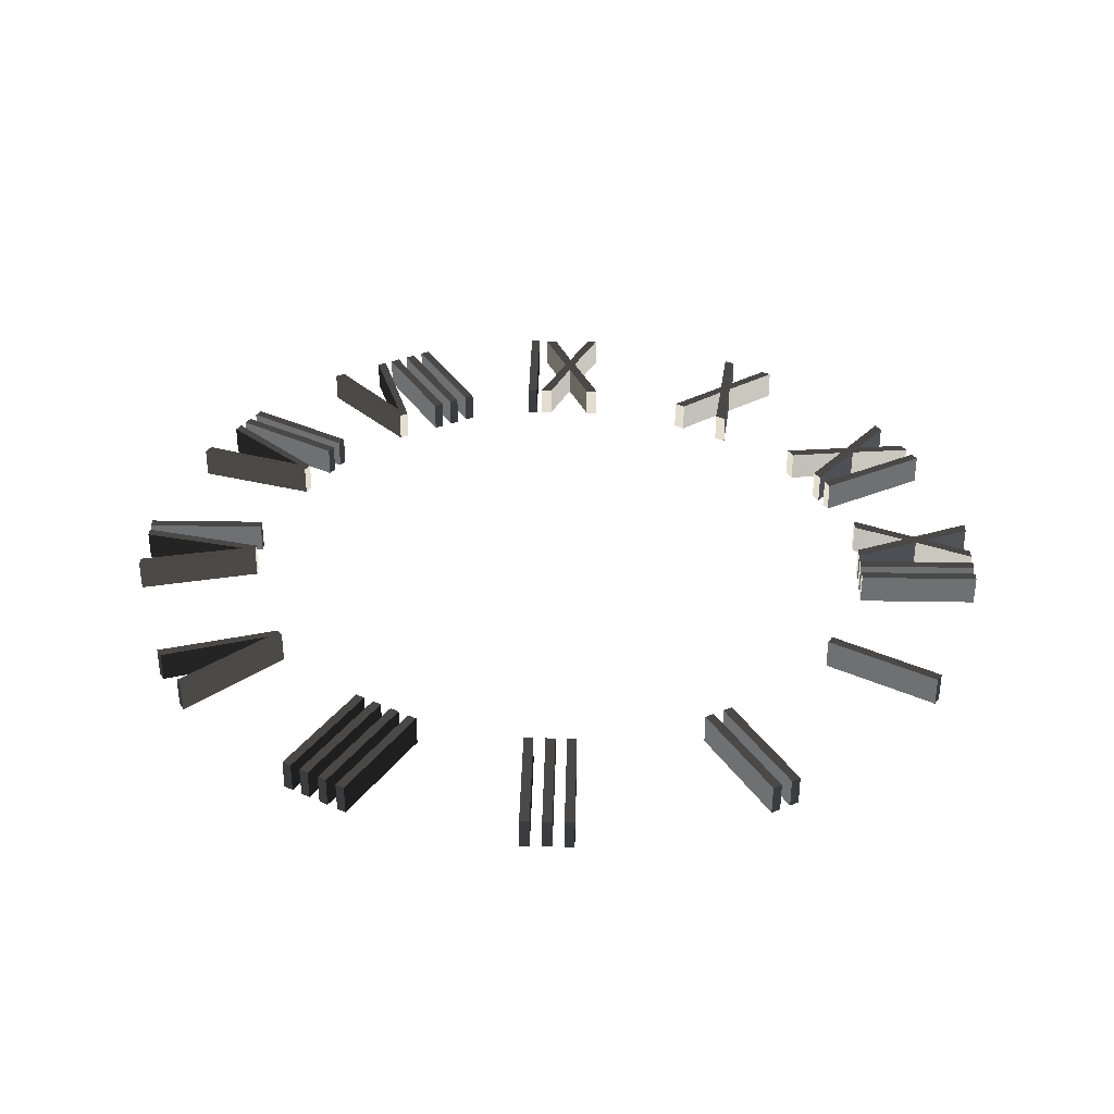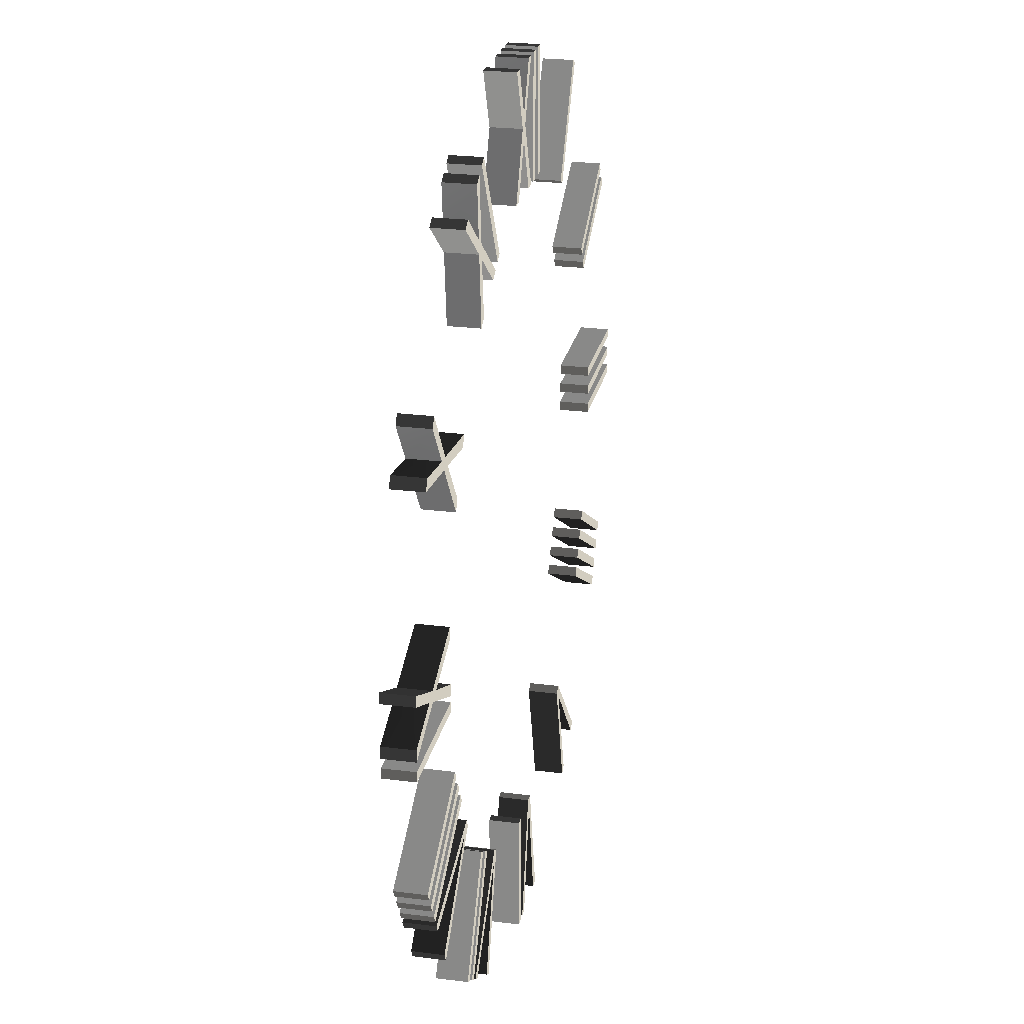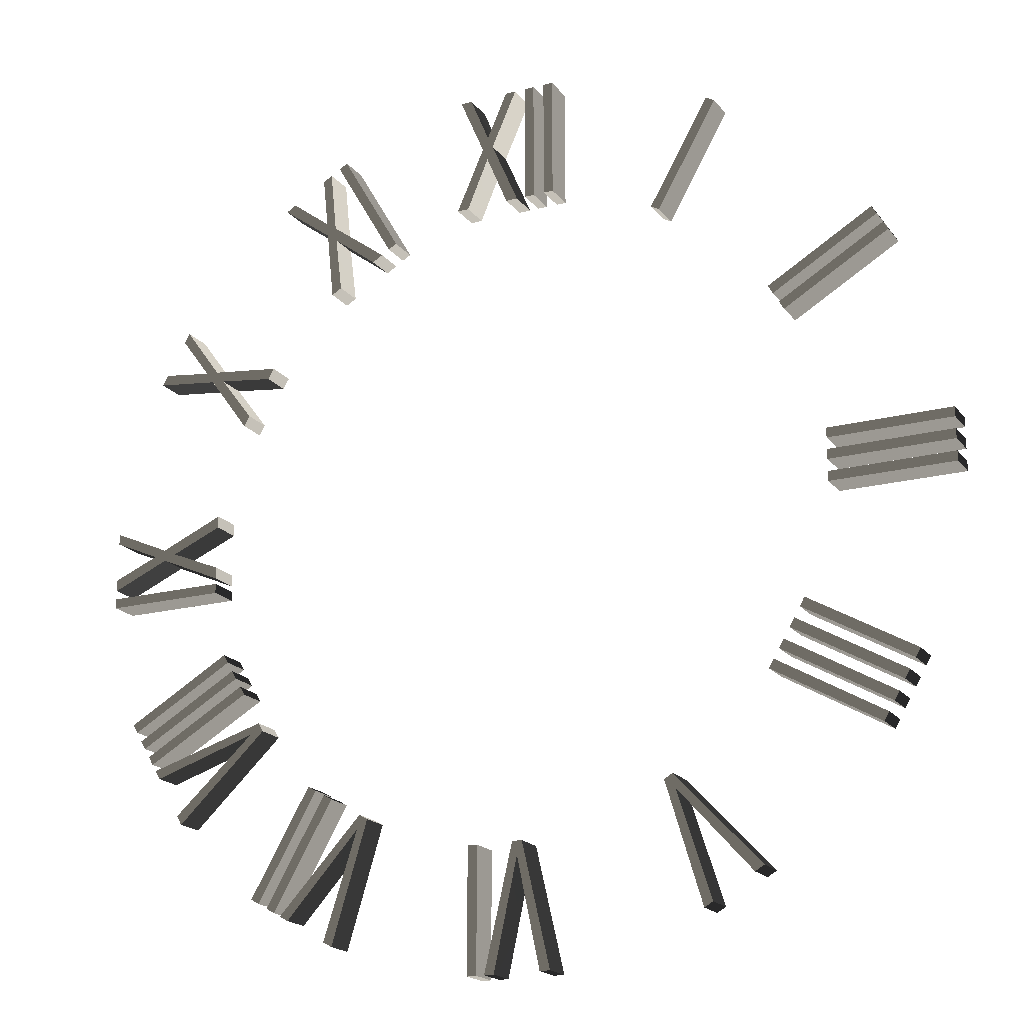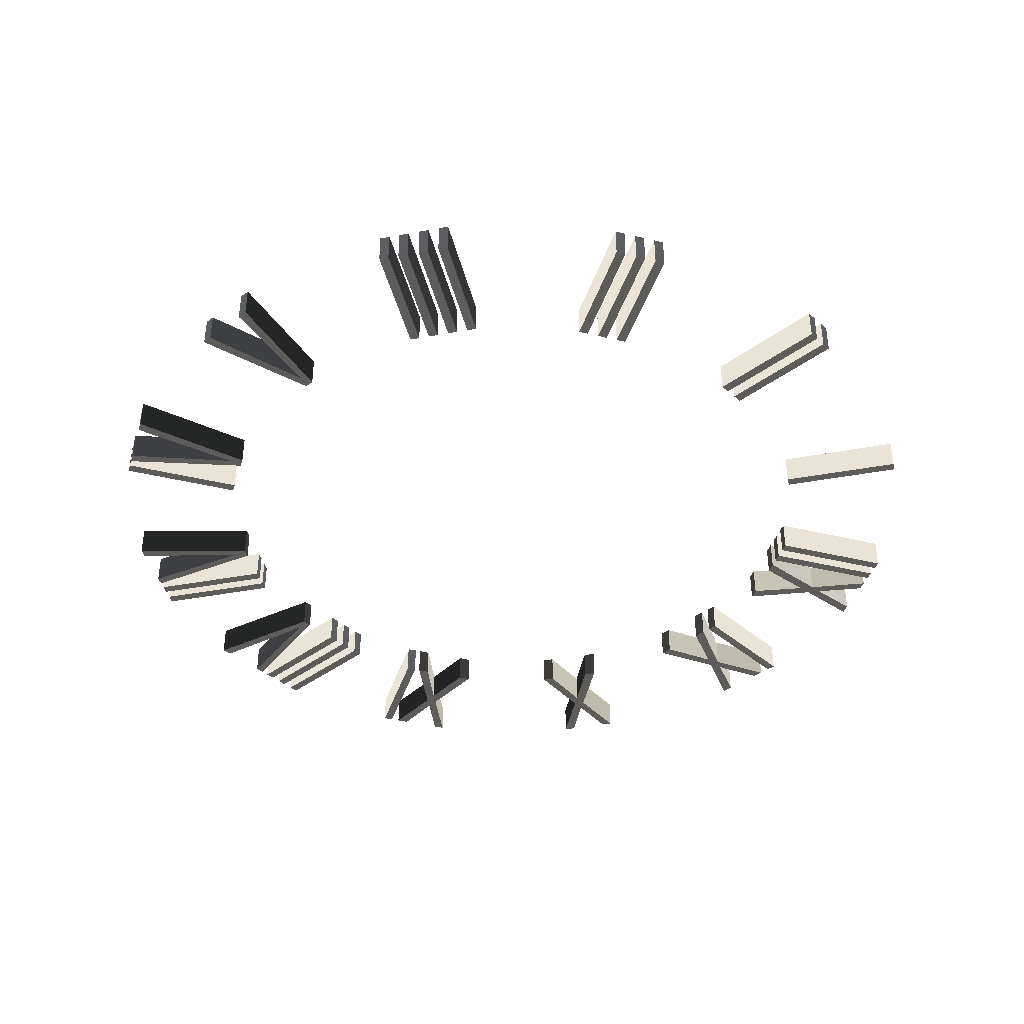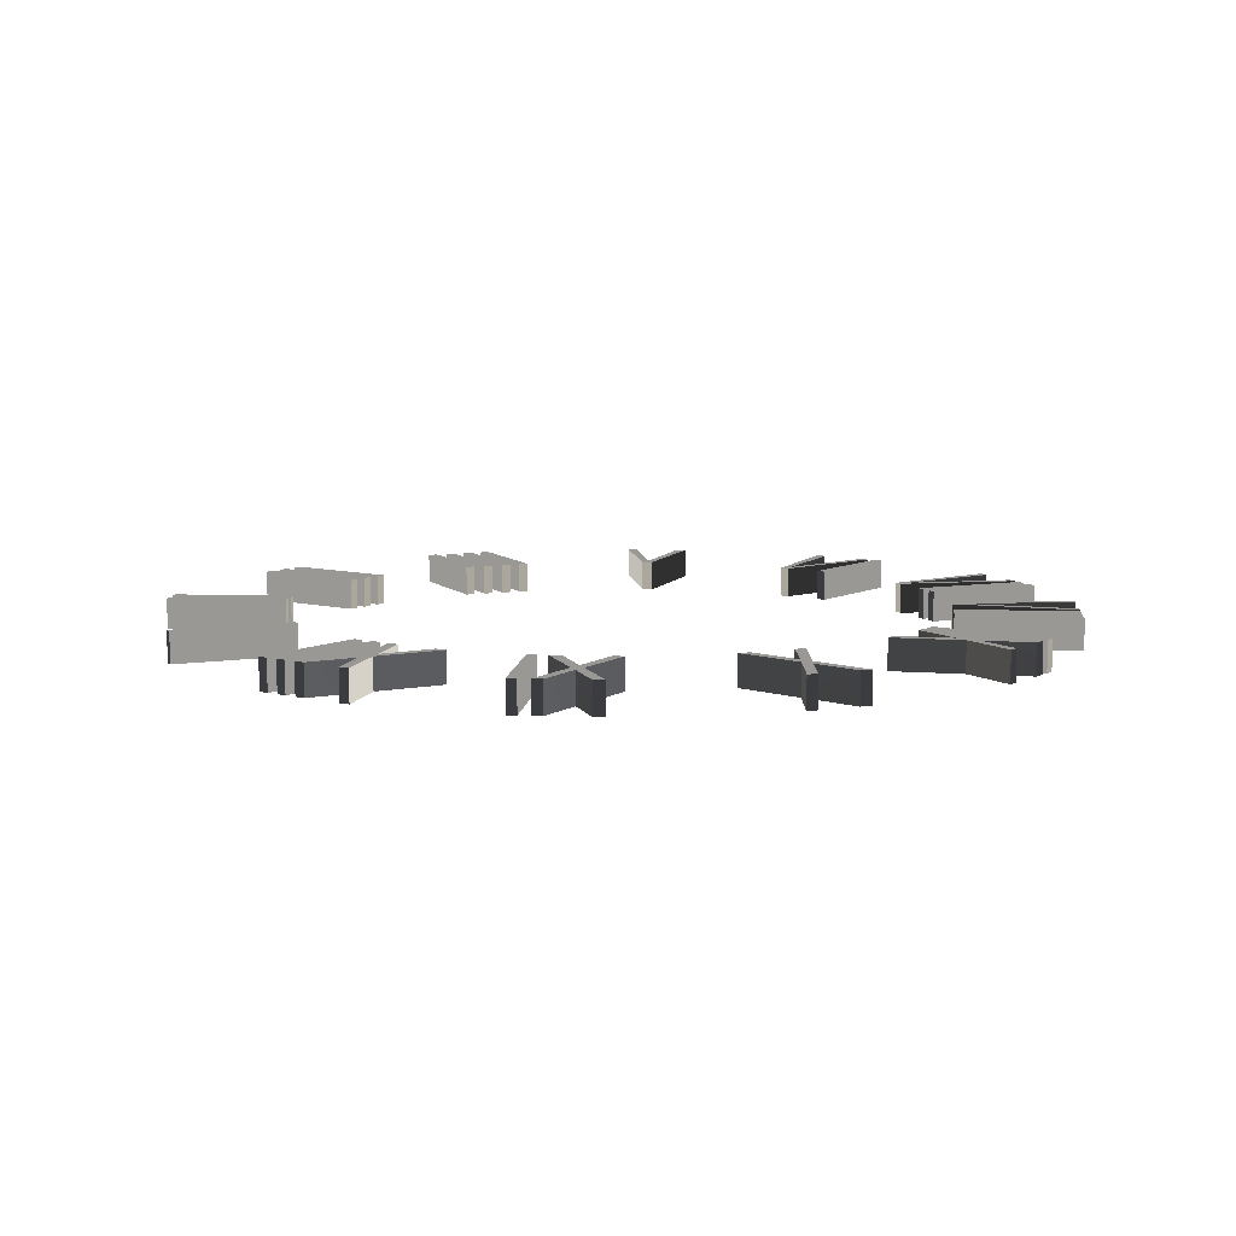
<metadata>
{"format":"obj","ext":"obj","renderer":"f3d","projection":"perspective","resolution":1024,"background":"white","views":[{"elev":35.0,"azim":91.3,"up":"+Z"},{"elev":24.5,"azim":-78.1,"up":"+Y"},{"elev":-19.1,"azim":26.2,"up":"+Y"},{"elev":-39.3,"azim":73.1,"up":"+Z"},{"elev":8.3,"azim":-144.0,"up":"+Z"}]}
</metadata>
<code>
v  -0.1772 2.887 1.178
v  -0.3764 2.439 1.178
v  -0.3764 2.439 1.394
v  -0.1772 2.887 1.394
v  -0.3529 3.297 1.178
v  -0.3529 3.297 1.394
v  -0.2717 3.297 1.178
v  -0.2717 3.297 1.394
v  -0.1368 2.972 1.178
v  -0.1368 2.972 1.394
v  0.0075 3.297 1.394
v  0.0075 3.297 1.178
v  0.0816 3.297 1.178
v  0.0816 3.297 1.394
v  -0.0993 2.893 1.178
v  -0.0993 2.893 1.394
v  0.0957 2.439 1.178
v  0.0957 2.439 1.394
v  0.0114 2.439 1.178
v  0.0114 2.439 1.394
v  -0.1407 2.803 1.178
v  -0.1407 2.803 1.394
v  -0.2945 2.439 1.394
v  -0.2945 2.439 1.178
v  0.1606 3.297 1.178
v  0.1606 2.439 1.178
v  0.1606 2.439 1.394
v  0.1606 3.297 1.394
v  0.2287 3.297 1.178
v  0.2287 3.297 1.394
v  0.2287 2.439 1.178
v  0.2287 2.439 1.394
v  0.3083 3.297 1.178
v  0.3083 2.439 1.178
v  0.3083 2.439 1.394
v  0.3083 3.297 1.394
v  0.3765 3.297 1.178
v  0.3765 3.297 1.394
v  0.3765 2.439 1.178
v  0.3765 2.439 1.394
v  1.556 2.898 1.178
v  1.127 2.155 1.178
v  1.127 2.155 1.394
v  1.556 2.898 1.394
v  1.615 2.864 1.178
v  1.615 2.864 1.394
v  1.186 2.121 1.178
v  1.186 2.121 1.394
v  2.703 1.819 1.178
v  1.96 1.39 1.178
v  1.96 1.39 1.394
v  2.703 1.819 1.394
v  2.737 1.76 1.178
v  2.737 1.76 1.394
v  1.994 1.331 1.178
v  1.994 1.331 1.394
v  2.777 1.691 1.178
v  2.033 1.262 1.178
v  2.033 1.262 1.394
v  2.777 1.691 1.394
v  2.811 1.632 1.178
v  2.811 1.632 1.394
v  2.067 1.203 1.178
v  2.067 1.203 1.394
v  3.182 0.3151 1.178
v  2.324 0.3151 1.178
v  2.324 0.3151 1.394
v  3.182 0.3151 1.394
v  3.182 0.247 1.178
v  3.182 0.247 1.394
v  2.324 0.247 1.178
v  2.324 0.247 1.394
v  3.182 0.1673 1.178
v  2.324 0.1673 1.178
v  2.324 0.1673 1.394
v  3.182 0.1673 1.394
v  3.182 0.0992 1.178
v  3.182 0.0992 1.394
v  2.324 0.0992 1.178
v  2.324 0.0992 1.394
v  3.182 0.0165 1.178
v  2.324 0.0165 1.178
v  2.324 0.0165 1.394
v  3.182 0.0165 1.394
v  3.182 -0.0516 1.178
v  3.182 -0.0516 1.394
v  2.324 -0.0516 1.178
v  2.324 -0.0516 1.394
v  2.874 -1.232 1.178
v  2.13 -0.8029 1.178
v  2.13 -0.8029 1.394
v  2.874 -1.232 1.394
v  2.84 -1.291 1.178
v  2.84 -1.291 1.394
v  2.096 -0.8619 1.178
v  2.096 -0.8619 1.394
v  2.8 -1.36 1.178
v  2.057 -0.9309 1.178
v  2.057 -0.9309 1.394
v  2.8 -1.36 1.394
v  2.766 -1.419 1.178
v  2.766 -1.419 1.394
v  2.022 -0.9899 1.178
v  2.022 -0.9899 1.394
v  2.724 -1.491 1.178
v  1.981 -1.062 1.178
v  1.981 -1.062 1.394
v  2.724 -1.491 1.394
v  2.69 -1.55 1.178
v  2.69 -1.55 1.394
v  1.947 -1.121 1.178
v  1.947 -1.121 1.394
v  2.653 -1.615 1.178
v  1.909 -1.186 1.178
v  1.909 -1.186 1.394
v  2.653 -1.615 1.394
v  2.619 -1.674 1.178
v  2.619 -1.674 1.394
v  1.875 -1.245 1.178
v  1.875 -1.245 1.394
v  1.801 -2.495 1.178
v  1.199 -1.852 1.178
v  1.199 -1.852 1.394
v  1.801 -2.495 1.394
v  1.737 -2.532 1.178
v  1.737 -2.532 1.394
v  1.216 -1.951 1.178
v  1.216 -1.951 1.394
v  1.453 -2.696 1.394
v  1.453 -2.696 1.178
v  1.393 -2.731 1.178
v  1.393 -2.731 1.394
v  1.139 -1.887 1.178
v  1.139 -1.887 1.394
v  0.3266 -3.047 1.178
v  0.1271 -2.189 1.178
v  0.1271 -2.189 1.394
v  0.3266 -3.047 1.394
v  0.2528 -3.047 1.178
v  0.2528 -3.047 1.394
v  0.092 -2.283 1.178
v  0.092 -2.283 1.394
v  -0.0749 -3.047 1.394
v  -0.0749 -3.047 1.178
v  -0.1444 -3.047 1.178
v  -0.1444 -3.047 1.394
v  0.0572 -2.189 1.178
v  0.0572 -2.189 1.394
v  -0.2685 -2.189 1.178
v  -0.2685 -3.047 1.178
v  -0.2685 -3.047 1.394
v  -0.2685 -2.189 1.394
v  -0.2004 -2.189 1.178
v  -0.2004 -2.189 1.394
v  -0.2004 -3.047 1.178
v  -0.2004 -3.047 1.394
v  -1.287 -2.783 1.178
v  -1.031 -1.94 1.178
v  -1.031 -1.94 1.394
v  -1.287 -2.783 1.394
v  -1.351 -2.746 1.178
v  -1.351 -2.746 1.394
v  -1.109 -2.004 1.178
v  -1.109 -2.004 1.394
v  -1.635 -2.582 1.394
v  -1.635 -2.582 1.178
v  -1.695 -2.547 1.178
v  -1.695 -2.547 1.394
v  -1.092 -1.905 1.178
v  -1.092 -1.905 1.394
v  -1.374 -1.742 1.178
v  -1.803 -2.485 1.178
v  -1.803 -2.485 1.394
v  -1.374 -1.742 1.394
v  -1.315 -1.776 1.178
v  -1.315 -1.776 1.394
v  -1.744 -2.519 1.178
v  -1.744 -2.519 1.394
v  -1.497 -1.67 1.178
v  -1.926 -2.414 1.178
v  -1.926 -2.414 1.394
v  -1.497 -1.67 1.394
v  -1.438 -1.704 1.178
v  -1.438 -1.704 1.394
v  -1.867 -2.448 1.178
v  -1.867 -2.448 1.394
v  -2.524 -1.839 1.178
v  -1.881 -1.237 1.178
v  -1.881 -1.237 1.394
v  -2.524 -1.839 1.394
v  -2.561 -1.775 1.178
v  -2.561 -1.775 1.394
v  -1.98 -1.254 1.178
v  -1.98 -1.254 1.394
v  -2.725 -1.491 1.394
v  -2.725 -1.491 1.178
v  -2.76 -1.431 1.178
v  -2.76 -1.431 1.394
v  -1.915 -1.176 1.178
v  -1.915 -1.176 1.394
v  -2.078 -0.8941 1.178
v  -2.821 -1.323 1.178
v  -2.821 -1.323 1.394
v  -2.078 -0.8941 1.394
v  -2.044 -0.9531 1.178
v  -2.044 -0.9531 1.394
v  -2.787 -1.382 1.178
v  -2.787 -1.382 1.394
v  -2.15 -0.7704 1.178
v  -2.893 -1.2 1.178
v  -2.893 -1.2 1.394
v  -2.15 -0.7704 1.394
v  -2.115 -0.8294 1.178
v  -2.115 -0.8294 1.394
v  -2.859 -1.258 1.178
v  -2.859 -1.258 1.394
v  -2.222 -0.6442 1.178
v  -2.966 -1.073 1.178
v  -2.966 -1.073 1.394
v  -2.222 -0.6442 1.394
v  -2.188 -0.7033 1.178
v  -2.188 -0.7033 1.394
v  -2.932 -1.132 1.178
v  -2.932 -1.132 1.394
v  -2.317 -0.1002 1.178
v  -3.175 -0.1002 1.178
v  -3.175 -0.1002 1.394
v  -2.317 -0.1002 1.394
v  -2.317 -0.1684 1.178
v  -2.317 -0.1684 1.394
v  -3.175 -0.1684 1.178
v  -3.175 -0.1684 1.394
v  -2.764 0.1389 1.178
v  -2.316 -0.0603 1.178
v  -2.316 -0.0603 1.394
v  -2.764 0.1389 1.394
v  -3.175 -0.0367 1.178
v  -3.175 -0.0367 1.394
v  -3.175 0.0444 1.178
v  -3.175 0.0444 1.394
v  -2.849 0.1793 1.178
v  -2.849 0.1793 1.394
v  -3.175 0.3237 1.394
v  -3.175 0.3237 1.178
v  -3.175 0.3978 1.178
v  -3.175 0.3978 1.394
v  -2.77 0.2169 1.178
v  -2.77 0.2169 1.394
v  -2.316 0.4118 1.178
v  -2.316 0.4118 1.394
v  -2.316 0.3275 1.178
v  -2.316 0.3275 1.394
v  -2.68 0.1754 1.178
v  -2.68 0.1754 1.394
v  -2.316 0.0216 1.394
v  -2.316 0.0216 1.178
v  -2.413 1.478 1.178
v  -2.125 1.082 1.178
v  -2.125 1.082 1.394
v  -2.413 1.478 1.394
v  -2.857 1.531 1.178
v  -2.857 1.531 1.394
v  -2.816 1.602 1.178
v  -2.816 1.602 1.394
v  -2.467 1.556 1.178
v  -2.467 1.556 1.394
v  -2.676 1.843 1.394
v  -2.676 1.843 1.178
v  -2.639 1.908 1.178
v  -2.639 1.908 1.394
v  -2.38 1.549 1.178
v  -2.38 1.549 1.394
v  -1.889 1.491 1.178
v  -1.889 1.491 1.394
v  -1.931 1.418 1.178
v  -1.931 1.418 1.394
v  -2.322 1.468 1.178
v  -2.322 1.468 1.394
v  -2.084 1.153 1.394
v  -2.084 1.153 1.178
v  -1.37 2.997 1.178
v  -0.9407 2.254 1.178
v  -0.9407 2.254 1.394
v  -1.37 2.997 1.394
v  -1.311 3.031 1.178
v  -1.311 3.031 1.394
v  -0.8817 2.288 1.178
v  -0.8817 2.288 1.394
v  -1.457 2.472 1.178
v  -1.406 1.985 1.178
v  -1.406 1.985 1.394
v  -1.457 2.472 1.394
v  -1.814 2.74 1.178
v  -1.814 2.74 1.394
v  -1.744 2.781 1.178
v  -1.744 2.781 1.394
v  -1.465 2.567 1.178
v  -1.465 2.567 1.394
v  -1.502 2.921 1.394
v  -1.502 2.921 1.178
v  -1.438 2.958 1.178
v  -1.438 2.958 1.394
v  -1.393 2.517 1.178
v  -1.393 2.517 1.394
v  -0.9968 2.221 1.178
v  -0.9968 2.221 1.394
v  -1.07 2.179 1.178
v  -1.07 2.179 1.394
v  -1.383 2.418 1.178
v  -1.383 2.418 1.394
v  -1.335 2.026 1.394
v  -1.335 2.026 1.178
o GiantClockFace_Numerals
g GiantClockFace_Numerals
f 1 2 3 4
f 5 1 4 6
f 7 5 6 8
f 9 7 8 10
f 9 10 11 12
f 13 12 11 14
f 15 13 14 16
f 17 15 16 18
f 19 17 18 20
f 21 19 20 22
f 21 22 23 24
f 2 24 23 3
f 23 22 4 3
f 4 22 16 10
f 16 22 20 18
f 14 11 10 16
f 4 10 8 6
f 24 2 1 21
f 21 1 9 15
f 21 15 17 19
f 5 7 9 1
f 15 9 12 13
f 25 26 27 28
f 29 25 28 30
f 31 29 30 32
f 26 31 32 27
f 32 30 28 27
f 31 26 25 29
f 33 34 35 36
f 37 33 36 38
f 39 37 38 40
f 34 39 40 35
f 40 38 36 35
f 39 34 33 37
f 41 42 43 44
f 45 41 44 46
f 47 45 46 48
f 42 47 48 43
f 48 46 44 43
f 47 42 41 45
f 49 50 51 52
f 53 49 52 54
f 55 53 54 56
f 50 55 56 51
f 56 54 52 51
f 55 50 49 53
f 57 58 59 60
f 61 57 60 62
f 63 61 62 64
f 58 63 64 59
f 64 62 60 59
f 63 58 57 61
f 65 66 67 68
f 69 65 68 70
f 71 69 70 72
f 66 71 72 67
f 72 70 68 67
f 71 66 65 69
f 73 74 75 76
f 77 73 76 78
f 79 77 78 80
f 74 79 80 75
f 80 78 76 75
f 79 74 73 77
f 81 82 83 84
f 85 81 84 86
f 87 85 86 88
f 82 87 88 83
f 88 86 84 83
f 87 82 81 85
f 89 90 91 92
f 93 89 92 94
f 95 93 94 96
f 90 95 96 91
f 96 94 92 91
f 95 90 89 93
f 97 98 99 100
f 101 97 100 102
f 103 101 102 104
f 98 103 104 99
f 104 102 100 99
f 103 98 97 101
f 105 106 107 108
f 109 105 108 110
f 111 109 110 112
f 106 111 112 107
f 112 110 108 107
f 111 106 105 109
f 113 114 115 116
f 117 113 116 118
f 119 117 118 120
f 114 119 120 115
f 120 118 116 115
f 119 114 113 117
f 121 122 123 124
f 125 121 124 126
f 127 125 126 128
f 127 128 129 130
f 131 130 129 132
f 133 131 132 134
f 122 133 134 123
f 134 128 123
f 132 129 128 134
f 122 127 133
f 121 125 127 122
f 128 126 124 123
f 127 130 131 133
f 135 136 137 138
f 139 135 138 140
f 141 139 140 142
f 141 142 143 144
f 145 144 143 146
f 147 145 146 148
f 136 147 148 137
f 148 142 137
f 146 143 142 148
f 136 141 147
f 135 139 141 136
f 142 140 138 137
f 141 144 145 147
f 149 150 151 152
f 153 149 152 154
f 155 153 154 156
f 150 155 156 151
f 156 154 152 151
f 155 150 149 153
f 157 158 159 160
f 161 157 160 162
f 163 161 162 164
f 163 164 165 166
f 167 166 165 168
f 169 167 168 170
f 158 169 170 159
f 170 164 159
f 168 165 164 170
f 158 163 169
f 157 161 163 158
f 164 162 160 159
f 163 166 167 169
f 171 172 173 174
f 175 171 174 176
f 177 175 176 178
f 172 177 178 173
f 178 176 174 173
f 177 172 171 175
f 179 180 181 182
f 183 179 182 184
f 185 183 184 186
f 180 185 186 181
f 186 184 182 181
f 185 180 179 183
f 187 188 189 190
f 191 187 190 192
f 193 191 192 194
f 193 194 195 196
f 197 196 195 198
f 199 197 198 200
f 188 199 200 189
f 200 194 189
f 198 195 194 200
f 188 193 199
f 187 191 193 188
f 194 192 190 189
f 193 196 197 199
f 201 202 203 204
f 205 201 204 206
f 207 205 206 208
f 202 207 208 203
f 208 206 204 203
f 207 202 201 205
f 209 210 211 212
f 213 209 212 214
f 215 213 214 216
f 210 215 216 211
f 216 214 212 211
f 215 210 209 213
f 217 218 219 220
f 221 217 220 222
f 223 221 222 224
f 218 223 224 219
f 224 222 220 219
f 223 218 217 221
f 225 226 227 228
f 229 225 228 230
f 231 229 230 232
f 226 231 232 227
f 232 230 228 227
f 231 226 225 229
f 233 234 235 236
f 237 233 236 238
f 239 237 238 240
f 241 239 240 242
f 241 242 243 244
f 245 244 243 246
f 247 245 246 248
f 249 247 248 250
f 251 249 250 252
f 253 251 252 254
f 253 254 255 256
f 234 256 255 235
f 255 254 236 235
f 236 254 248 242
f 248 254 252 250
f 246 243 242 248
f 236 242 240 238
f 256 234 233 253
f 253 233 241 247
f 253 247 249 251
f 237 239 241 233
f 247 241 244 245
f 257 258 259 260
f 261 257 260 262
f 263 261 262 264
f 265 263 264 266
f 265 266 267 268
f 269 268 267 270
f 271 269 270 272
f 273 271 272 274
f 275 273 274 276
f 277 275 276 278
f 277 278 279 280
f 258 280 279 259
f 279 278 260 259
f 260 278 272 266
f 272 278 276 274
f 270 267 266 272
f 260 266 264 262
f 280 258 257 277
f 277 257 265 271
f 277 271 273 275
f 261 263 265 257
f 271 265 268 269
f 281 282 283 284
f 285 281 284 286
f 287 285 286 288
f 282 287 288 283
f 288 286 284 283
f 287 282 281 285
f 289 290 291 292
f 293 289 292 294
f 295 293 294 296
f 297 295 296 298
f 297 298 299 300
f 301 300 299 302
f 303 301 302 304
f 305 303 304 306
f 307 305 306 308
f 309 307 308 310
f 309 310 311 312
f 290 312 311 291
f 311 310 292 291
f 292 310 304 298
f 304 310 308 306
f 302 299 298 304
f 292 298 296 294
f 312 290 289 309
f 309 289 297 303
f 309 303 305 307
f 293 295 297 289
f 303 297 300 301

</code>
